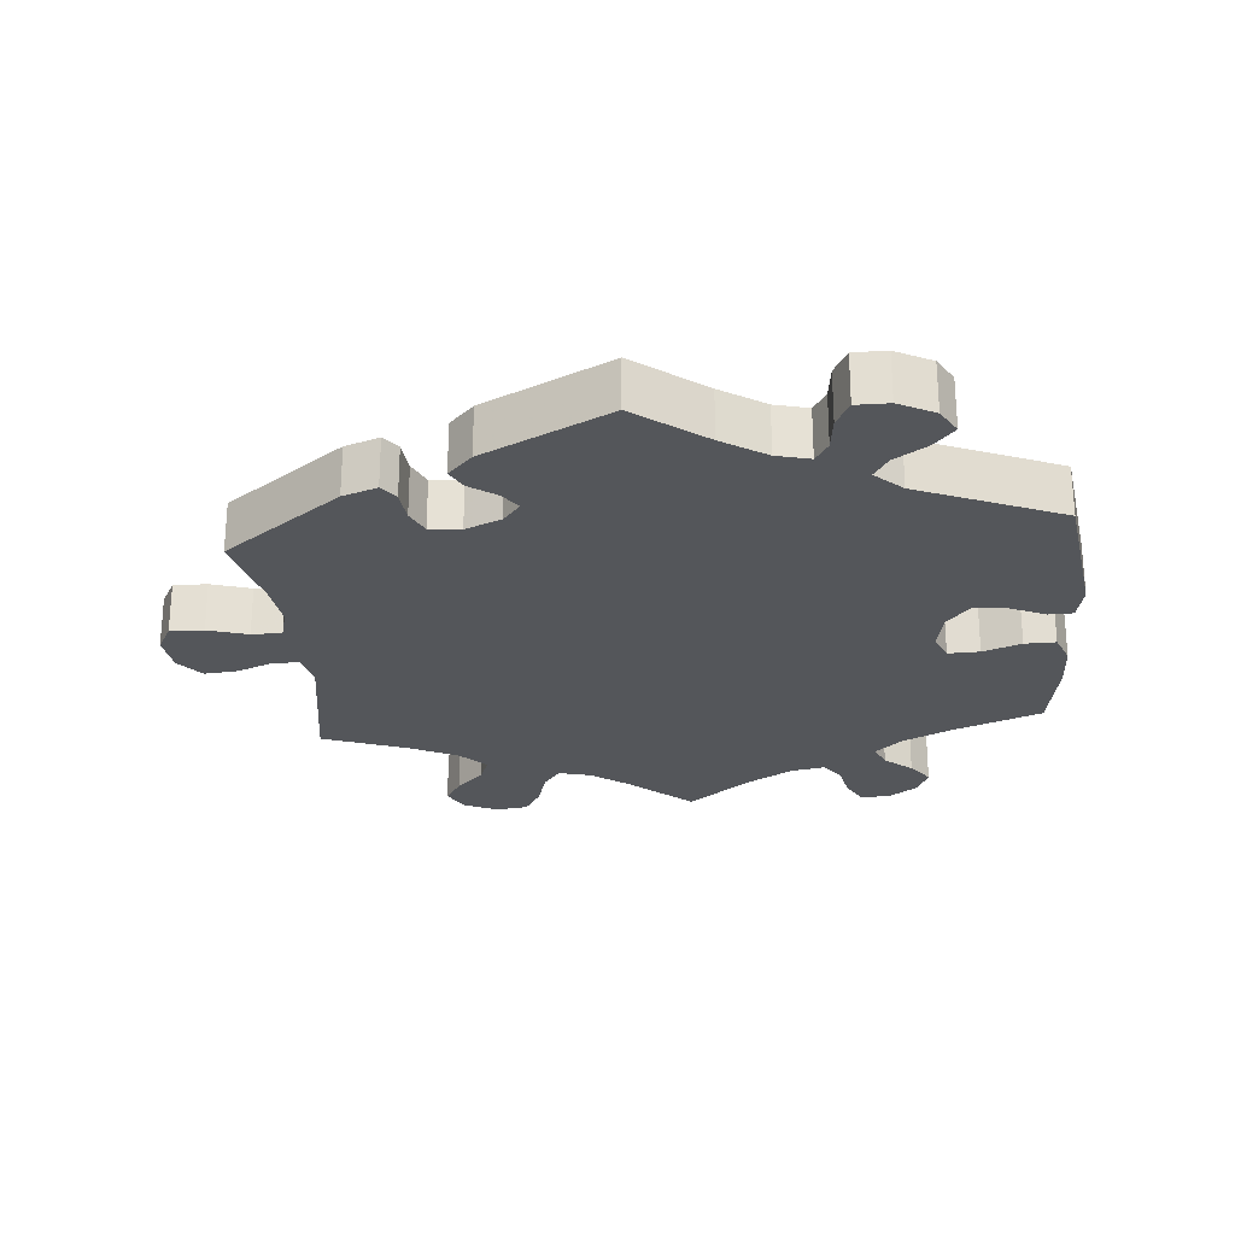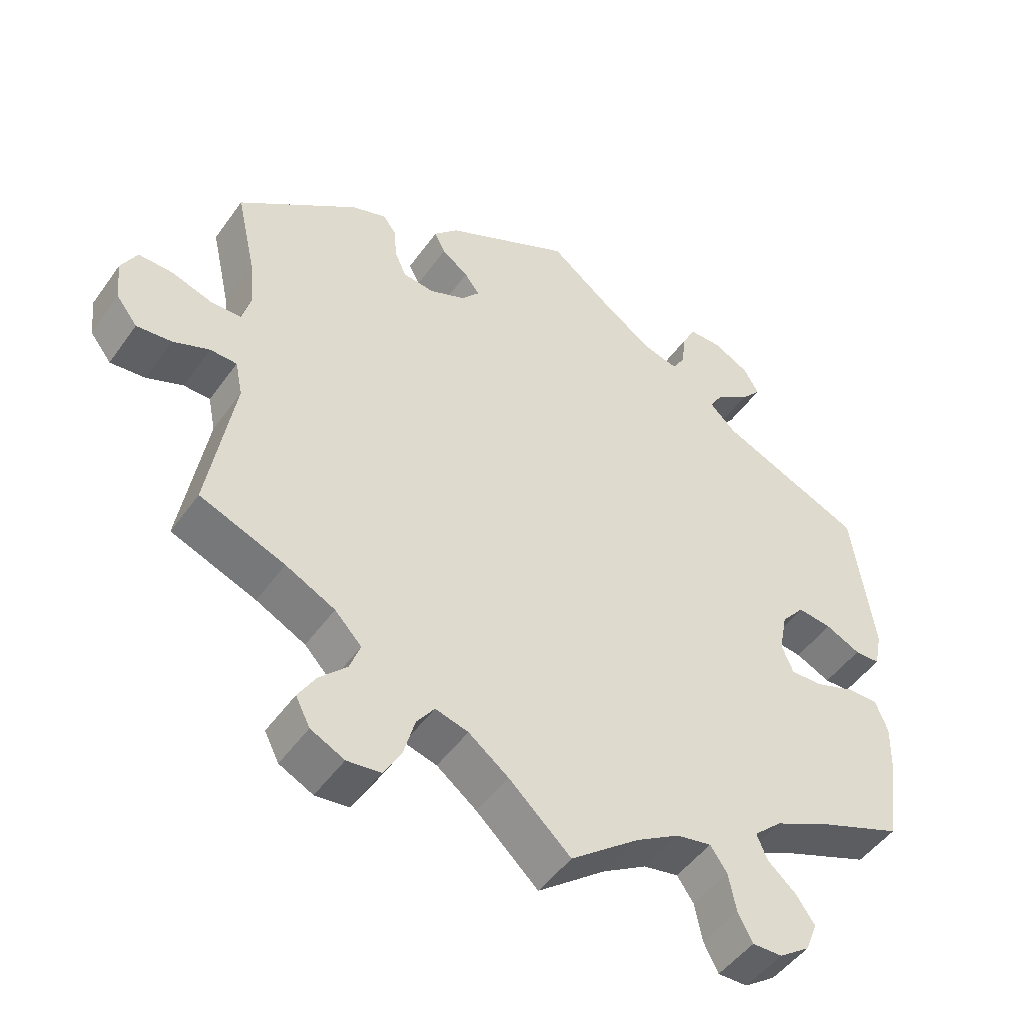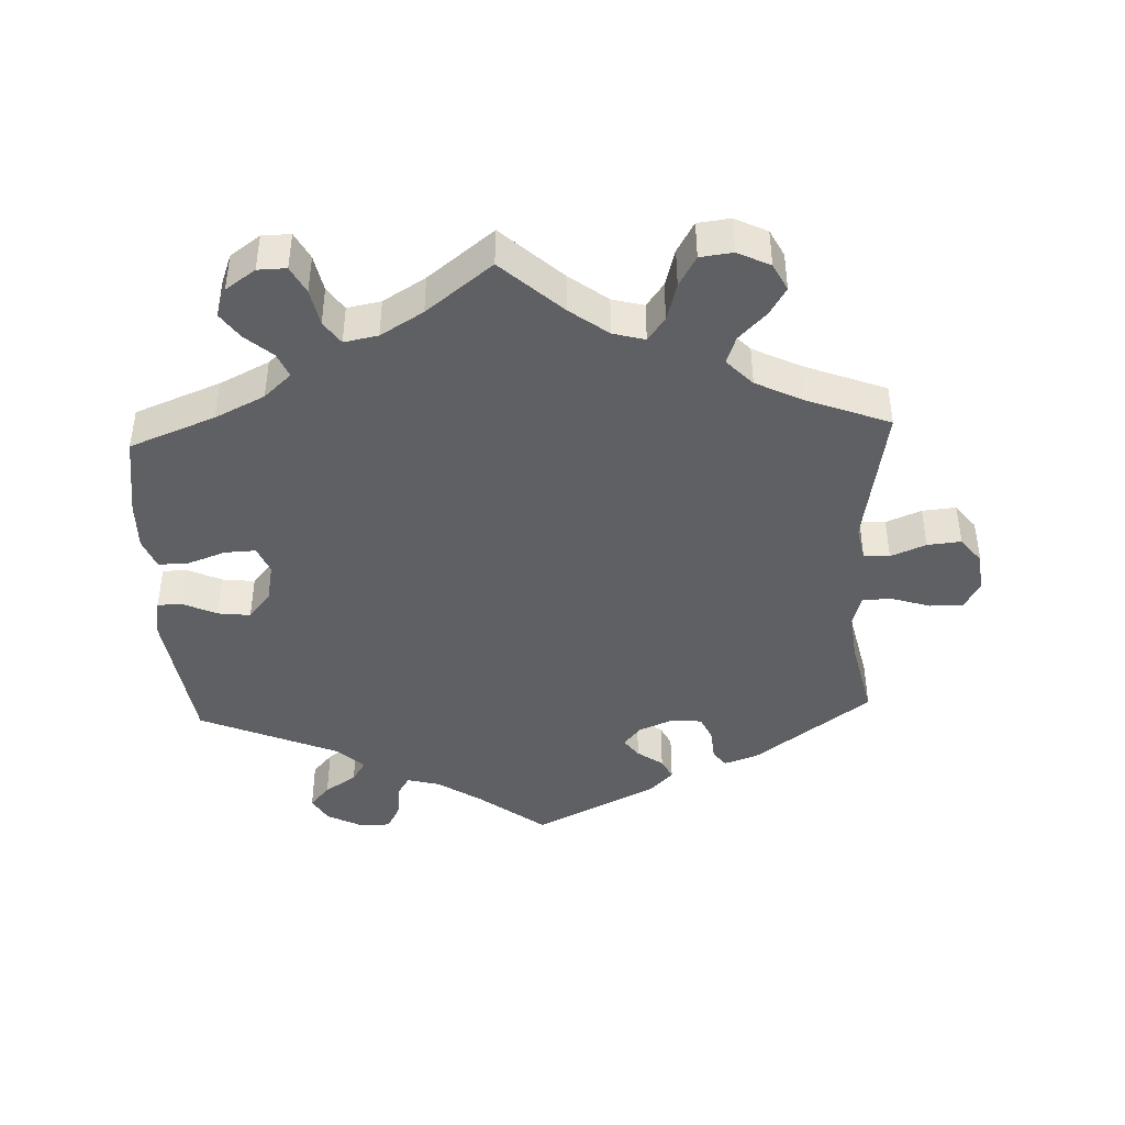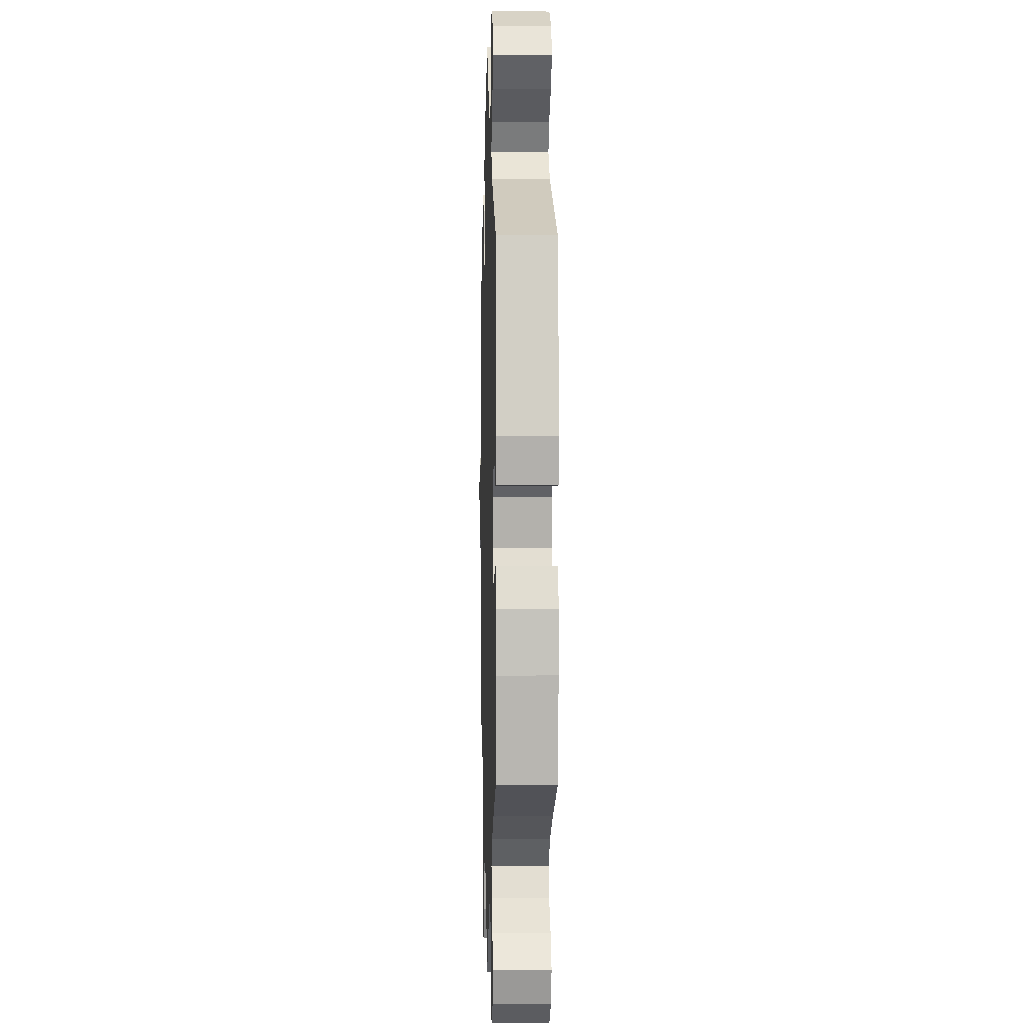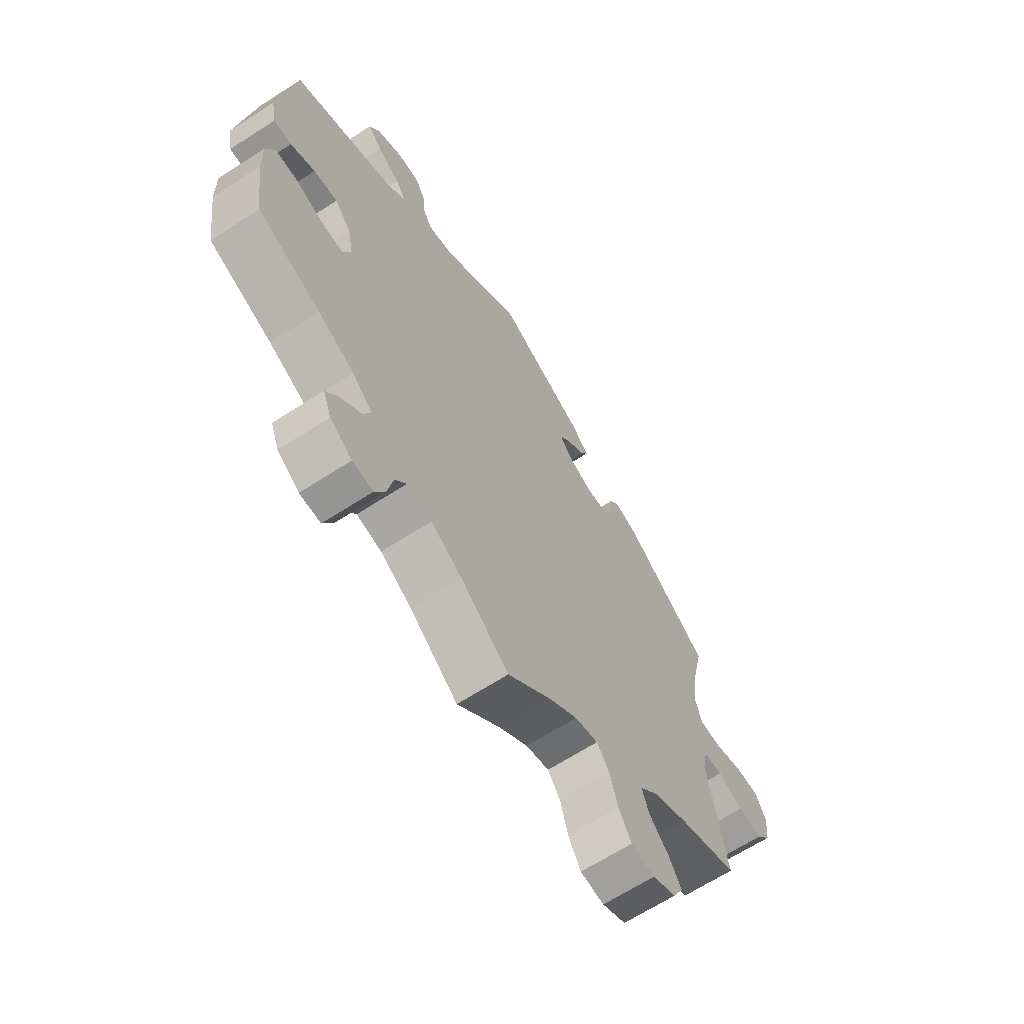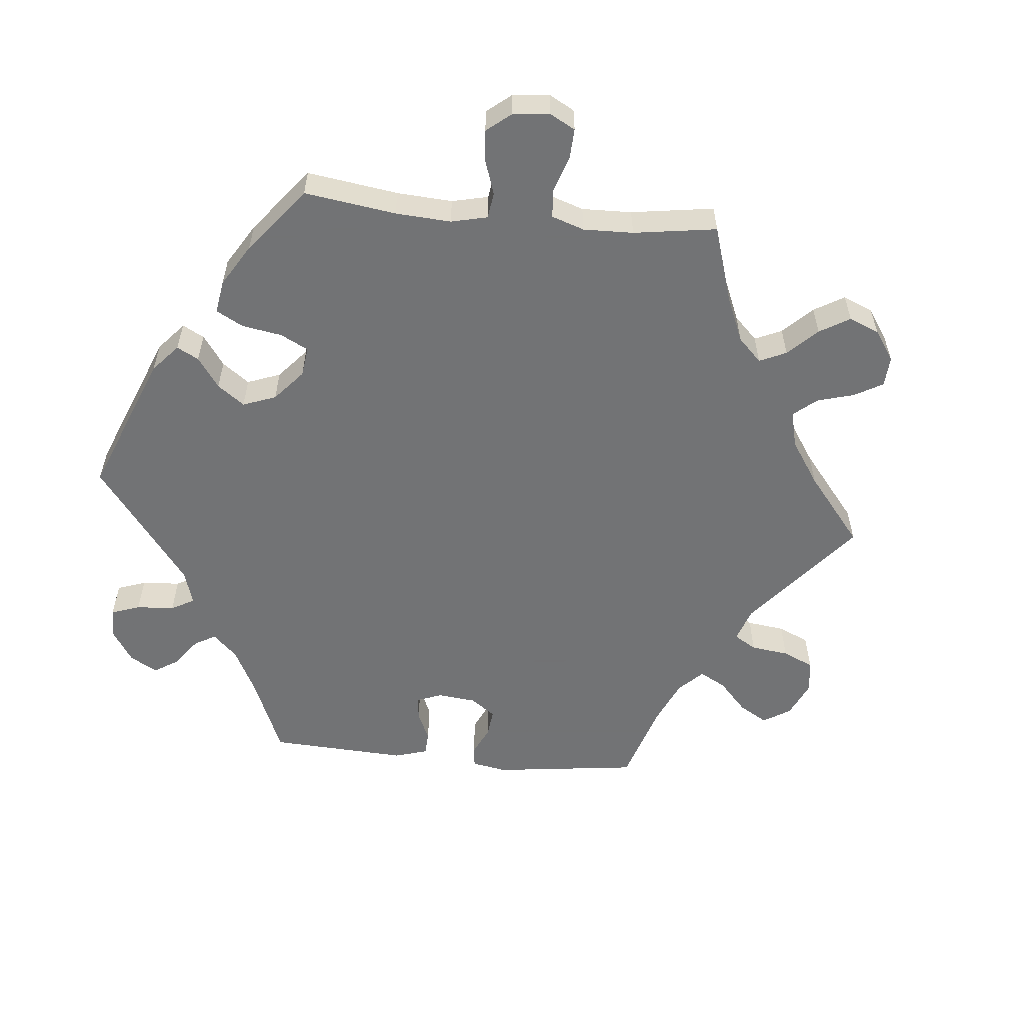
<metadata>
{"format":"obj","ext":"obj","renderer":"f3d","projection":"perspective","resolution":1024,"background":"white","views":[{"elev":-25.5,"azim":5.2,"up":"+Y"},{"elev":-48.9,"azim":-34.0,"up":"+Z"},{"elev":-42.5,"azim":-177.5,"up":"+Y"},{"elev":0.1,"azim":88.4,"up":"+Z"},{"elev":-66.3,"azim":122.9,"up":"+Z"},{"elev":-55.7,"azim":144.5,"up":"+Y"}]}
</metadata>
<code>
v -0.27 0.07 0.348
v 0.537 0.07 0.31
v -0.341 0.07 -0.394
v -0.668 0.07 0.082
v 0.238 0.07 -0.528
v 0.419 0.07 0.057
v 0.363 0.07 0.579
v 0.348 0.07 -0.509
v 0.494 0.07 -0.064
v 0.31 0.07 0.607
v -0.55 0.07 -0.034
v -0.361 0.07 0.443
v 0.469 0.07 0.051
v -0.317 0.07 -0.477
v 0.373 0.07 -0.045
v 0.168 0.07 0.497
v 0.355 0.07 0.505
v 0.568 0.07 0.083
v 0 0.07 -0.62
v -0.222 0.07 -0.516
v -0.501 0.07 0.111
v -0.186 0.07 0.526
v 0.326 0.07 0.401
v 0.242 0.07 0.568
v -0.148 0.07 -0.493
v -0.313 0.07 -0.626
v -0.302 0.07 -0.435
v -0.5 0.07 -0.088
v -0.383 0.07 -0.561
v -0.222 0.07 0.488
v 0.333 0.07 -0.398
v -0.145 0.07 0.398
v -0.618 0.07 0.081
v 0.313 0.07 -0.624
v -0.362 0.07 -0.602
v 0.54 0.07 -0.063
v 0.236 0.07 0.515
v 0.557 0.07 0.028
v 0.27 0.07 -0.625
v -0.358 0.07 -0.519
v 0.437 0.07 -0.085
v 0.52 0.07 0.027
v 0.262 0.07 0.607
v 0.558 0.07 -0.11
v -0.511 0.07 -0.035
v -0.685 0.07 -0.021
v -0.264 0.07 -0.62
v 0.099 0.07 -0.542
v 0.537 0.07 -0.31
v -0.238 0.07 -0.574
v 0.385 0.07 0.54
v -0.171 0.07 0.366
v 0.217 0.07 0.484
v 0.249 0.07 -0.584
v -0.196 0.07 -0.48
v 0.286 0.07 0.439
v -0.287 0.07 0.386
v 0.292 0.07 -0.436
v 0.214 0.07 -0.493
v -0.206 0.07 0.456
v -0.167 0.07 0.428
v -0.691 0.07 0.039
v -0.224 0.07 0.343
v -0 0.07 0.62
v 0.358 0.07 -0.592
v -0.413 0.07 -0.358
v 0.556 0.07 -0.185
v 0.103 0.07 0.54
v 0.39 0.07 -0.087
v -0.603 0.07 -0.056
v -0.559 0.07 0.062
v 0.163 0.07 -0.503
v 0.307 0.07 -0.473
v 0.375 0.07 -0.548
v -0.654 0.07 -0.061
v 0.307 0.07 0.473
v -0.09 0.07 -0.537
v 0.408 0.07 -0.361
v -0.537 0.07 -0.31
v -0.537 0.07 0.31
v -0.31 0.07 0.461
v 0.385 0.07 0.016
v -0.291 0.07 0.435
v -0.509 0.07 0.185
v -0.514 0.07 0.063
v -0.27 -0 0.348
v 0.537 -0 0.31
v -0.341 -0 -0.394
v -0.668 -0 0.082
v 0.238 -0 -0.528
v 0.419 -0 0.057
v 0.363 -0 0.579
v 0.348 -0 -0.509
v 0.494 -0 -0.064
v 0.31 -0 0.607
v -0.55 -0 -0.034
v -0.361 -0 0.443
v 0.469 -0 0.051
v -0.317 -0 -0.477
v 0.373 -0 -0.045
v 0.168 -0 0.497
v 0.355 -0 0.505
v 0.568 -0 0.083
v 0 -0 -0.62
v -0.222 -0 -0.516
v -0.501 -0 0.111
v -0.186 -0 0.526
v 0.326 -0 0.401
v 0.242 -0 0.568
v -0.148 -0 -0.493
v -0.313 -0 -0.626
v -0.302 -0 -0.435
v -0.5 -0 -0.088
v -0.383 -0 -0.561
v -0.222 -0 0.488
v 0.333 -0 -0.398
v -0.145 -0 0.398
v -0.618 -0 0.081
v 0.313 -0 -0.624
v -0.362 -0 -0.602
v 0.54 -0 -0.063
v 0.236 -0 0.515
v 0.557 -0 0.028
v 0.27 -0 -0.625
v -0.358 -0 -0.519
v 0.437 -0 -0.085
v 0.52 -0 0.027
v 0.262 -0 0.607
v 0.558 -0 -0.11
v -0.511 -0 -0.035
v -0.685 -0 -0.021
v -0.264 -0 -0.62
v 0.099 -0 -0.542
v 0.537 -0 -0.31
v -0.238 -0 -0.574
v 0.385 -0 0.54
v -0.171 -0 0.366
v 0.217 -0 0.484
v 0.249 -0 -0.584
v -0.196 -0 -0.48
v 0.286 -0 0.439
v -0.287 -0 0.386
v 0.292 -0 -0.436
v 0.214 -0 -0.493
v -0.206 -0 0.456
v -0.167 -0 0.428
v -0.691 -0 0.039
v -0.224 -0 0.343
v -0 -0 0.62
v 0.358 -0 -0.592
v -0.413 -0 -0.358
v 0.556 -0 -0.185
v 0.103 -0 0.54
v 0.39 -0 -0.087
v -0.603 -0 -0.056
v -0.559 -0 0.062
v 0.163 -0 -0.503
v 0.307 -0 -0.473
v 0.375 -0 -0.548
v -0.654 -0 -0.061
v 0.307 -0 0.473
v -0.09 -0 -0.537
v 0.408 -0 -0.361
v -0.537 -0 -0.31
v -0.537 -0 0.31
v -0.31 -0 0.461
v 0.385 -0 0.016
v -0.291 -0 0.435
v -0.509 -0 0.185
v -0.514 -0 0.063
f 23 2 18 38
f 56 23 38 42
f 7 51 17 76
f 7 76 56
f 10 7 56
f 37 24 43 10
f 53 37 10 56
f 16 53 56 42
f 30 22 64 68
f 61 60 30 68
f 32 61 68 16
f 52 32 16 42
f 12 81 83 57
f 84 80 12 57
f 21 84 57 1
f 85 21 1 63
f 62 4 33 71
f 62 71 85
f 46 62 85
f 11 70 75 46
f 45 11 46 85
f 28 45 85 63
f 66 79 28 63
f 35 29 40 14
f 35 14 27
f 26 35 27
f 20 50 47 26
f 55 20 26 27
f 25 55 27 3
f 48 19 77
f 72 48 77 25
f 59 72 25 3
f 34 39 54 5
f 34 5 59
f 65 34 59
f 73 8 74 65
f 73 65 59
f 58 73 59 3
f 44 67 49 78
f 44 78 31
f 41 9 36 44
f 69 41 44 31
f 15 69 31 58
f 52 42 13
f 52 13 6
f 63 52 6 82
f 58 3 66 63
f 82 15 58 63
f 123 103 87 108
f 127 123 108 141
f 161 102 136 92
f 141 161 92
f 141 92 95
f 95 128 109 122
f 141 95 122 138
f 127 141 138 101
f 153 149 107 115
f 153 115 145 146
f 101 153 146 117
f 127 101 117 137
f 142 168 166 97
f 142 97 165 169
f 86 142 169 106
f 148 86 106 170
f 156 118 89 147
f 170 156 147
f 170 147 131
f 131 160 155 96
f 170 131 96 130
f 148 170 130 113
f 148 113 164 151
f 99 125 114 120
f 112 99 120
f 112 120 111
f 111 132 135 105
f 112 111 105 140
f 88 112 140 110
f 162 104 133
f 110 162 133 157
f 88 110 157 144
f 90 139 124 119
f 144 90 119
f 144 119 150
f 150 159 93 158
f 144 150 158
f 88 144 158 143
f 163 134 152 129
f 116 163 129
f 129 121 94 126
f 116 129 126 154
f 143 116 154 100
f 98 127 137
f 91 98 137
f 167 91 137 148
f 148 151 88 143
f 148 143 100 167
f 18 103 123 38
f 38 123 127 42
f 42 127 98 13
f 13 98 91 6
f 6 91 167 82
f 82 167 100 15
f 15 100 154 69
f 69 154 126 41
f 41 126 94 9
f 9 94 121 36
f 36 121 129 44
f 44 129 152 67
f 67 152 134 49
f 49 134 163 78
f 78 163 116 31
f 31 116 143 58
f 58 143 158 73
f 73 158 93 8
f 8 93 159 74
f 74 159 150 65
f 65 150 119 34
f 34 119 124 39
f 39 124 139 54
f 54 139 90 5
f 5 90 144 59
f 59 144 157 72
f 72 157 133 48
f 48 133 104 19
f 19 104 162 77
f 77 162 110 25
f 25 110 140 55
f 55 140 105 20
f 20 105 135 50
f 50 135 132 47
f 47 132 111 26
f 26 111 120 35
f 35 120 114 29
f 29 114 125 40
f 40 125 99 14
f 14 99 112 27
f 27 112 88 3
f 3 88 151 66
f 66 151 164 79
f 79 164 113 28
f 28 113 130 45
f 45 130 96 11
f 11 96 155 70
f 70 155 160 75
f 75 160 131 46
f 46 131 147 62
f 62 147 89 4
f 4 89 118 33
f 33 118 156 71
f 71 156 170 85
f 85 170 106 21
f 21 106 169 84
f 84 169 165 80
f 80 165 97 12
f 12 97 166 81
f 81 166 168 83
f 83 168 142 57
f 57 142 86 1
f 1 86 148 63
f 63 148 137 52
f 52 137 117 32
f 32 117 146 61
f 61 146 145 60
f 60 145 115 30
f 30 115 107 22
f 22 107 149 64
f 64 149 153 68
f 68 153 101 16
f 16 101 138 53
f 53 138 122 37
f 37 122 109 24
f 24 109 128 43
f 43 128 95 10
f 10 95 92 7
f 7 92 136 51
f 51 136 102 17
f 17 102 161 76
f 76 161 141 56
f 56 141 108 23
f 23 108 87 2
f 2 87 103 18

</code>
